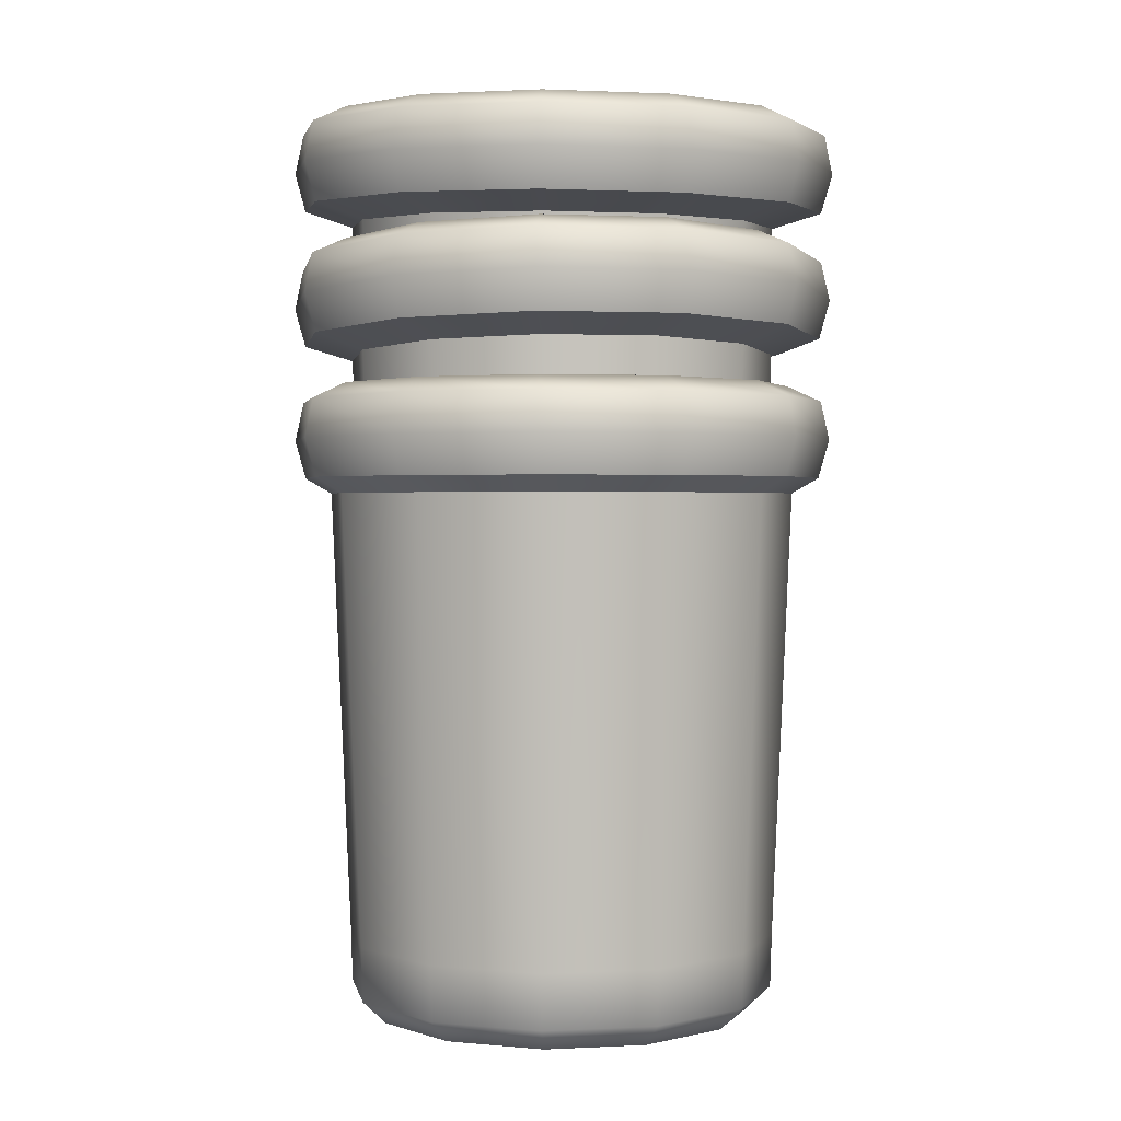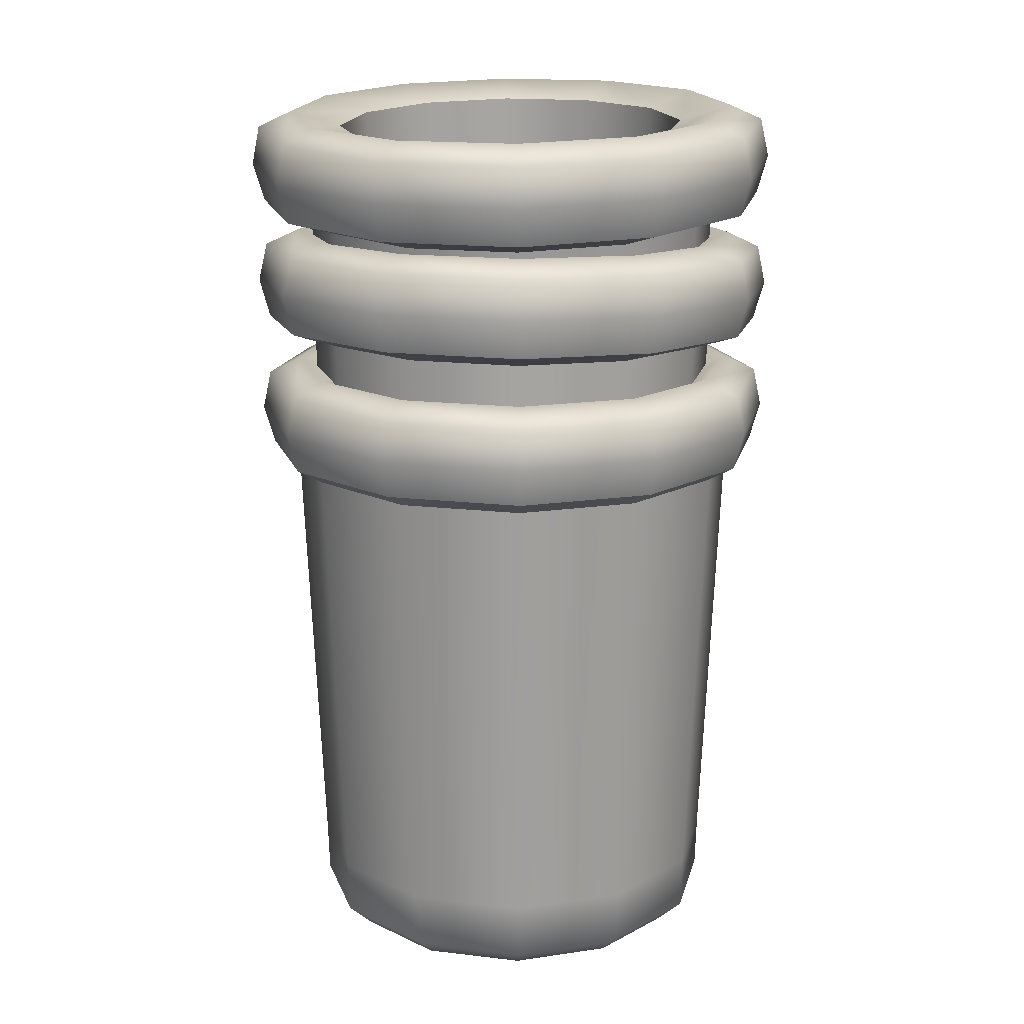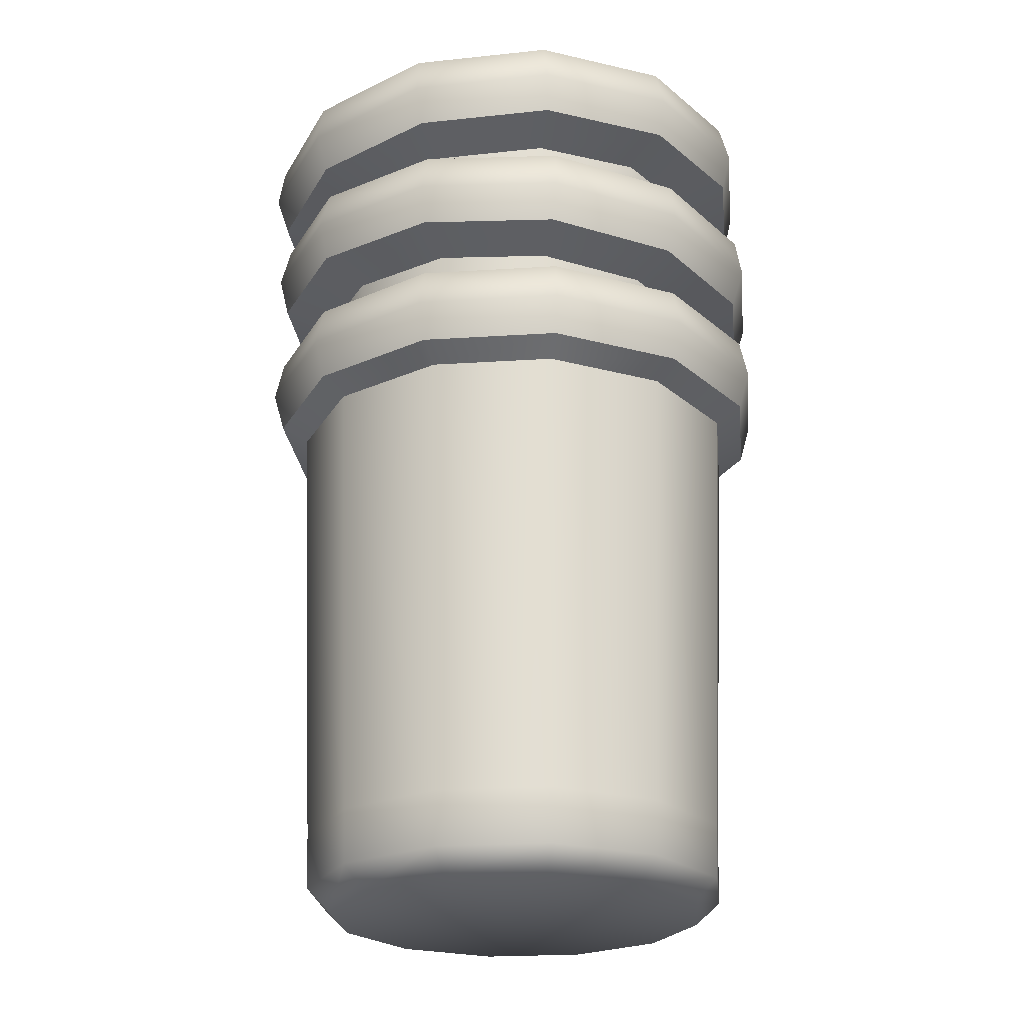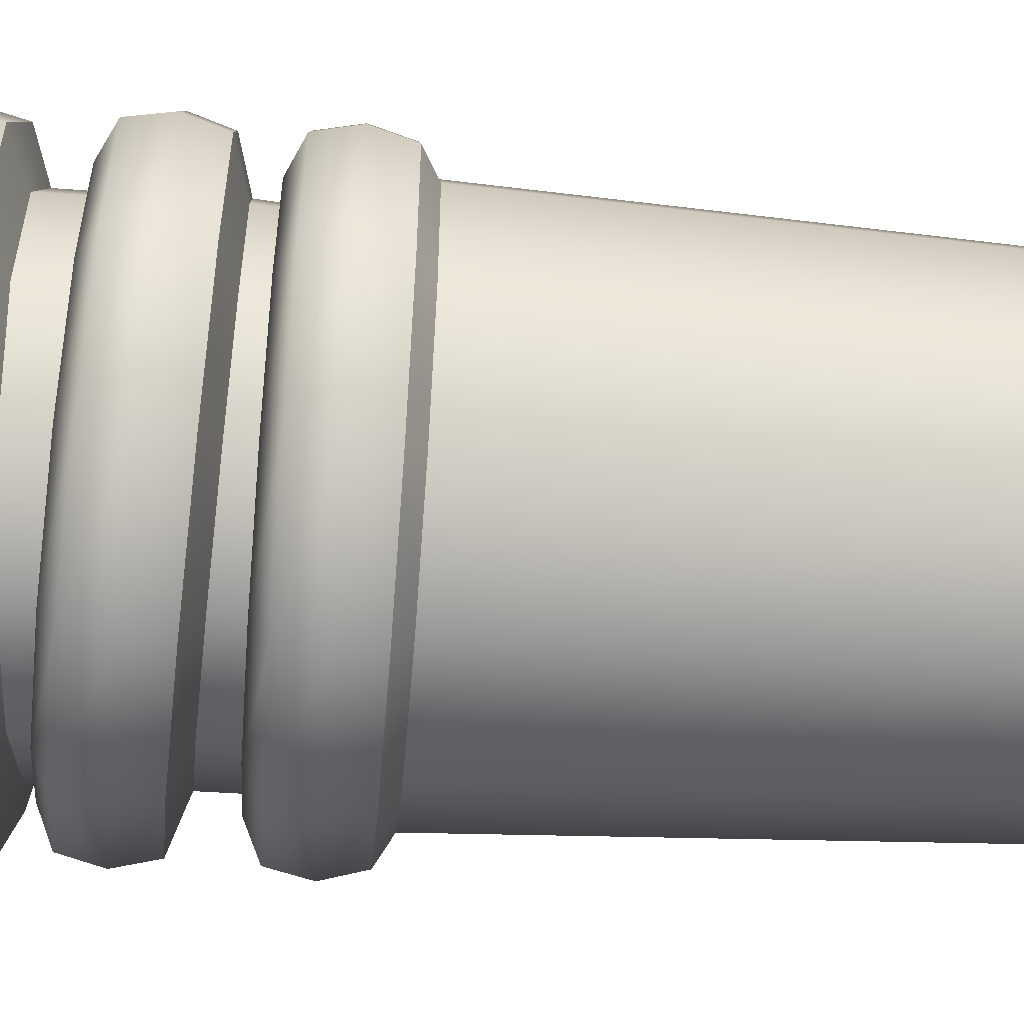
<metadata>
{"format":"obj","ext":"obj","renderer":"f3d","projection":"perspective","resolution":1024,"background":"white","views":[{"elev":1.3,"azim":79.5,"up":"+Y"},{"elev":16.7,"azim":103.4,"up":"+Y"},{"elev":-24.0,"azim":-173.9,"up":"+Y"},{"elev":-52.9,"azim":-94.8,"up":"+Z"}]}
</metadata>
<code>
o coffee_cup_takeaway_stacked
v 0.09066 0.4 -0.09066
v 0.1239 0.4 -0.03319
v 0.1239 0.4 0.03319
v 0.09066 0.4 0.09066
v 0.03319 0.4 0.1239
v -0.03319 0.4 0.1239
v -0.09066 0.4 0.09066
v -0.1239 0.4 0.03319
v -0.1239 0.4 -0.03319
v -0.09066 0.4 -0.09066
v -0.03319 0.4 -0.1239
v 0.03319 0.4 -0.1239
v 0.09916 0.05 -0.09916
v 0.1355 0.05 -0.0363
v 0.1355 0.05 0.0363
v 0.09916 0.05 0.09916
v 0.0363 0.05 0.1355
v -0.0363 0.05 0.1355
v -0.09916 0.05 0.09916
v -0.1355 0.05 0.0363
v -0.1355 0.05 -0.0363
v -0.09916 0.05 -0.09916
v -0.0363 0.05 -0.1355
v 0.0363 0.05 -0.1355
v -0 0 -0
v 0.0984 0.01499 -0.0984
v 0.1344 0.01499 -0.03602
v 0.1344 0.01499 0.03602
v 0.0984 0.01499 0.0984
v 0.03602 0.01499 0.1344
v -0.03602 0.01499 0.1344
v -0.0984 0.01499 0.0984
v -0.1344 0.01499 0.03602
v -0.1344 0.01499 -0.03602
v -0.0984 0.01499 -0.0984
v -0.03602 0.01499 -0.1344
v 0.03602 0.01499 -0.1344
v 0.1191 0 -0.03191
v 0.08717 0 -0.08717
v 0.1191 0 0.03191
v 0.08717 0 0.08717
v 0.03191 0 0.1191
v -0.03191 0 0.1191
v -0.08717 0 0.08717
v -0.1191 0 0.03191
v -0.1191 0 -0.03191
v -0.08717 0 -0.08717
v -0.03191 0 -0.1191
v 0.03191 0 -0.1191
v -0 0.04 -0
v -0.03953 0.34 -0.1475
v -0.108 0.34 -0.108
v -0.1475 0.34 -0.03953
v -0.1475 0.34 0.03953
v -0.108 0.34 0.108
v -0.03953 0.34 0.1475
v 0.03953 0.34 0.1475
v 0.108 0.34 0.108
v 0.1475 0.34 0.03953
v 0.1475 0.34 -0.03953
v 0.108 0.34 -0.108
v 0.1051 0.04 -0.02816
v 0.07695 0.04 -0.07695
v 0.1051 0.04 0.02816
v 0.07695 0.04 0.07695
v 0.02816 0.04 0.1051
v -0.02816 0.04 0.1051
v -0.07695 0.04 0.07695
v -0.1051 0.04 0.02816
v -0.1051 0.04 -0.02816
v -0.07695 0.04 -0.07695
v -0.02816 0.04 -0.1051
v 0.02816 0.04 -0.1051
v 0.03953 0.34 -0.1475
v 0.1657 0.4 -0.0444
v 0.1213 0.4 -0.1213
v 0.1202 0.35 -0.1202
v 0.1657 0.4 0.0444
v 0.1213 0.4 0.1213
v 0.0444 0.4 0.1657
v -0.0444 0.4 0.1657
v -0.1213 0.4 0.1213
v -0.1657 0.4 0.0444
v -0.1657 0.4 -0.0444
v -0.1213 0.4 -0.1213
v -0.0444 0.4 -0.1657
v 0.0444 0.4 -0.1657
v 0.1642 0.35 -0.044
v 0.1642 0.35 0.044
v 0.1202 0.35 0.1202
v 0.044 0.35 0.1642
v -0.044 0.35 0.1642
v -0.1202 0.35 0.1202
v -0.1642 0.35 0.044
v -0.1642 0.35 -0.044
v -0.1202 0.35 -0.1202
v -0.044 0.35 -0.1642
v 0.044 0.35 -0.1642
v 0.1251 0.3748 -0.1251
v 0.0458 0.3748 -0.1709
v -0.0458 0.3748 -0.1709
v -0.1251 0.3748 -0.1251
v -0.1709 0.3748 -0.0458
v -0.1709 0.3748 0.0458
v -0.1251 0.3748 0.1251
v -0.0458 0.3748 0.1709
v 0.0458 0.3748 0.1709
v 0.1251 0.3748 0.1251
v 0.1709 0.3748 0.0458
v 0.1709 0.3748 -0.0458
v 0.106 0.41 0.106
v -0.0388 0.41 -0.1448
v 0.1448 0.41 -0.0388
v 0.1448 0.41 0.0388
v -0.106 0.41 -0.106
v -0.1448 0.41 0.0388
v -0.1448 0.41 -0.0388
v 0.0388 0.41 -0.1448
v 0.0388 0.41 0.1448
v 0.106 0.41 -0.106
v -0.0388 0.41 0.1448
v -0.106 0.41 0.106
v 0.08149 0.4925 -0.08225
v 0.1116 0.4936 -0.03011
v 0.1116 0.4936 0.03011
v 0.08149 0.4925 0.08225
v 0.02939 0.4904 0.1124
v -0.03078 0.4881 0.1124
v -0.08289 0.4861 0.08225
v -0.113 0.4849 0.03011
v -0.113 0.4849 -0.03011
v -0.08289 0.4861 -0.08225
v -0.03078 0.4881 -0.1124
v 0.02939 0.4904 -0.1124
v 0.1027 0.143 -0.08996
v 0.1356 0.1443 -0.03293
v 0.1356 0.1443 0.03293
v 0.1027 0.143 0.08996
v 0.04575 0.1408 0.1229
v -0.02006 0.1383 0.1229
v -0.07705 0.1361 0.08996
v -0.1099 0.1348 0.03293
v -0.1099 0.1348 -0.03293
v -0.07705 0.1361 -0.08996
v -0.02006 0.1383 -0.1229
v 0.04575 0.1408 -0.1229
v -0.03421 0.4279 -0.1338
v -0.09627 0.4255 -0.09796
v -0.1321 0.4242 -0.03586
v -0.1321 0.4242 0.03586
v -0.09627 0.4255 0.09796
v -0.03421 0.4279 0.1338
v 0.03745 0.4307 0.1338
v 0.09952 0.4331 0.09796
v 0.1353 0.4345 0.03586
v 0.1353 0.4345 -0.03586
v 0.09952 0.4331 -0.09796
v 0.03745 0.4307 -0.1338
v 0.1649 0.4957 -0.0444
v 0.1205 0.494 -0.1213
v 0.1214 0.444 -0.1202
v 0.1649 0.4957 0.0444
v 0.1205 0.494 0.1213
v 0.04367 0.491 0.1657
v -0.04507 0.4876 0.1657
v -0.1219 0.4846 0.1213
v -0.1663 0.4829 0.0444
v -0.1663 0.4829 -0.0444
v -0.1219 0.4846 -0.1213
v -0.04507 0.4876 -0.1657
v 0.04367 0.491 -0.1657
v 0.1653 0.4457 -0.044
v 0.1653 0.4457 0.044
v 0.1214 0.444 0.1202
v 0.04521 0.441 0.1642
v -0.04274 0.4376 0.1642
v -0.1189 0.4347 0.1202
v -0.1629 0.433 0.044
v -0.1629 0.433 -0.044
v -0.1189 0.4347 -0.1202
v -0.04274 0.4376 -0.1642
v 0.04521 0.441 -0.1642
v 0.1253 0.469 -0.1251
v 0.04604 0.4659 -0.1709
v -0.04549 0.4623 -0.1709
v -0.1248 0.4593 -0.1251
v -0.1705 0.4575 -0.0458
v -0.1705 0.4575 0.0458
v -0.1248 0.4593 0.1251
v -0.04549 0.4623 0.1709
v 0.04604 0.4659 0.1709
v 0.1253 0.469 0.1251
v 0.1711 0.4707 0.0458
v 0.1711 0.4707 -0.0458
v 0.1048 0.5034 0.106
v -0.03985 0.4978 -0.1448
v 0.1436 0.5049 -0.0388
v 0.1436 0.5049 0.0388
v -0.107 0.4952 -0.106
v -0.1458 0.4937 0.0388
v -0.1458 0.4937 -0.0388
v 0.03768 0.5008 -0.1448
v 0.03768 0.5008 0.1448
v 0.1048 0.5034 -0.106
v -0.03985 0.4978 0.1448
v -0.107 0.4952 0.106
v 0.08889 0.5702 -0.08225
v 0.119 0.5688 -0.03011
v 0.119 0.5688 0.03011
v 0.08889 0.5702 0.08225
v 0.0368 0.5728 0.1124
v -0.02333 0.5758 0.1124
v -0.07541 0.5784 0.08225
v -0.1055 0.5799 0.03011
v -0.1055 0.5799 -0.03011
v -0.07541 0.5784 -0.08225
v -0.02333 0.5758 -0.1124
v 0.0368 0.5728 -0.1124
v 0.0792 0.2203 -0.08996
v 0.1121 0.2187 -0.03293
v 0.1121 0.2187 0.03293
v 0.0792 0.2203 0.08996
v 0.02224 0.2231 0.1229
v -0.04354 0.2264 0.1229
v -0.1005 0.2292 0.08996
v -0.1334 0.2309 0.03293
v -0.1334 0.2309 -0.03293
v -0.1005 0.2292 -0.08996
v -0.04354 0.2264 -0.1229
v 0.02224 0.2231 -0.1229
v -0.01313 0.1748 -0
v 0.07677 0.1854 -0.08927
v 0.1094 0.1837 -0.03267
v 0.1094 0.1837 0.03267
v 0.07677 0.1854 0.08927
v 0.02024 0.1882 0.1219
v -0.04502 0.1914 0.1219
v -0.1015 0.1942 0.08927
v -0.1342 0.1959 0.03267
v -0.1342 0.1959 -0.03267
v -0.1015 0.1942 -0.08927
v -0.04502 0.1914 -0.1219
v 0.02024 0.1882 -0.1219
v 0.09476 0.1695 -0.02895
v 0.06585 0.1709 -0.07908
v 0.09476 0.1695 0.02895
v 0.06585 0.1709 0.07908
v 0.01578 0.1734 0.108
v -0.04204 0.1763 0.108
v -0.09212 0.1788 0.07908
v -0.121 0.1802 0.02895
v -0.121 0.1802 -0.02895
v -0.09212 0.1788 -0.07908
v -0.04204 0.1763 -0.108
v 0.01578 0.1734 -0.108
v -0.01115 0.2148 -0
v -0.03206 0.5162 -0.1338
v -0.09409 0.5193 -0.09796
v -0.1299 0.5211 -0.03586
v -0.1299 0.5211 0.03586
v -0.09409 0.5193 0.09796
v -0.03206 0.5162 0.1338
v 0.03957 0.5126 0.1338
v 0.1016 0.5095 0.09796
v 0.1374 0.5078 0.03586
v 0.1374 0.5078 -0.03586
v 0.1016 0.5095 -0.09796
v 0.08409 0.21 -0.02555
v 0.05857 0.2113 -0.06981
v 0.08409 0.21 0.02555
v 0.05857 0.2113 0.06981
v 0.01437 0.2135 0.09536
v -0.03667 0.216 0.09536
v -0.08087 0.2182 0.06981
v -0.1064 0.2195 0.02555
v -0.1064 0.2195 -0.02555
v -0.08087 0.2182 -0.06981
v -0.03667 0.216 -0.09536
v 0.01437 0.2135 -0.09536
v 0.03957 0.5126 -0.1338
v 0.1722 0.5661 -0.0444
v 0.1279 0.5683 -0.1213
v 0.1243 0.5184 -0.1202
v 0.1722 0.5661 0.0444
v 0.1279 0.5683 0.1213
v 0.05108 0.5721 0.1657
v -0.03761 0.5765 0.1657
v -0.1144 0.5804 0.1213
v -0.1588 0.5826 0.0444
v -0.1588 0.5826 -0.0444
v -0.1144 0.5804 -0.1213
v -0.03761 0.5765 -0.1657
v 0.05108 0.5721 -0.1657
v 0.1683 0.5162 -0.044
v 0.1683 0.5162 0.044
v 0.1243 0.5184 0.1202
v 0.0482 0.5222 0.1642
v -0.0397 0.5266 0.1642
v -0.1158 0.5304 0.1202
v -0.1598 0.5326 0.044
v -0.1598 0.5326 -0.044
v -0.1158 0.5304 -0.1202
v -0.0397 0.5266 -0.1642
v 0.0482 0.5222 -0.1642
v 0.1305 0.543 -0.1251
v 0.05123 0.5469 -0.1709
v -0.04026 0.5514 -0.1709
v -0.1195 0.5554 -0.1251
v -0.1652 0.5577 -0.0458
v -0.1652 0.5577 0.0458
v -0.1195 0.5554 0.1251
v -0.04026 0.5514 0.1709
v 0.05123 0.5469 0.1709
v 0.1305 0.543 0.1251
v 0.1762 0.5407 0.0458
v 0.1762 0.5407 -0.0458
v 0.1131 0.5791 0.106
v -0.03151 0.5862 -0.1448
v 0.1518 0.5771 -0.0388
v 0.1518 0.5771 0.0388
v -0.09863 0.5896 -0.106
v -0.1374 0.5915 0.0388
v -0.1374 0.5915 -0.0388
v 0.04598 0.5824 -0.1448
v 0.04598 0.5824 0.1448
v 0.1131 0.5791 -0.106
v -0.03151 0.5862 0.1448
v -0.09863 0.5896 0.106
f 60 61 77 88
f 54 55 93 94
f 55 56 92 93
f 61 74 98 77
f 56 57 91 92
f 37 24 13 26
f 27 14 15 28
f 36 23 24 37
f 35 22 23 36
f 34 21 22 35
f 33 20 21 34
f 32 19 20 33
f 31 18 19 32
f 30 17 18 31
f 29 16 17 30
f 28 15 16 29
f 26 27 38 39
f 27 28 40 38
f 28 29 41 40
f 29 30 42 41
f 30 31 43 42
f 31 32 44 43
f 32 33 45 44
f 33 34 46 45
f 34 35 47 46
f 35 36 48 47
f 36 37 49 48
f 37 26 39 49
f 26 13 14 27
f 3 2 62 64
f 25 39 38
f 25 38 40
f 25 40 41
f 25 41 42
f 25 42 43
f 25 43 44
f 25 44 45
f 25 45 46
f 25 46 47
f 25 47 48
f 25 48 49
f 25 49 39
f 114 78 75 113
f 111 79 78 114
f 119 80 79 111
f 121 81 80 119
f 122 82 81 121
f 116 83 82 122
f 117 84 83 116
f 115 85 84 117
f 112 86 85 115
f 118 87 86 112
f 120 76 87 118
f 15 59 58 16
f 10 9 70 71
f 7 6 67 68
f 4 3 64 65
f 11 10 71 72
f 8 7 68 69
f 5 4 65 66
f 12 11 72 73
f 2 1 63 62
f 9 8 69 70
f 6 5 66 67
f 1 12 73 63
f 50 62 63
f 50 64 62
f 50 65 64
f 50 66 65
f 50 67 66
f 50 68 67
f 50 69 68
f 50 70 69
f 50 71 70
f 50 72 71
f 50 73 72
f 50 63 73
f 16 58 57 17
f 17 57 56 18
f 18 56 55 19
f 19 55 54 20
f 20 54 53 21
f 21 53 52 22
f 22 52 51 23
f 23 51 74 24
f 24 74 61 13
f 14 60 59 15
f 13 61 60 14
f 99 76 75 110
f 110 75 78 109
f 109 78 79 108
f 108 79 80 107
f 107 80 81 106
f 106 81 82 105
f 105 82 83 104
f 104 83 84 103
f 103 84 85 102
f 102 85 86 101
f 101 86 87 100
f 100 87 76 99
f 53 54 94 95
f 59 60 88 89
f 52 53 95 96
f 58 59 89 90
f 51 52 96 97
f 57 58 90 91
f 74 51 97 98
f 113 75 76 120
f 98 100 99 77
f 97 101 100 98
f 96 102 101 97
f 95 103 102 96
f 94 104 103 95
f 93 105 104 94
f 92 106 105 93
f 91 107 106 92
f 90 108 107 91
f 89 109 108 90
f 88 110 109 89
f 77 99 110 88
f 2 113 120 1
f 1 120 118 12
f 12 118 112 11
f 11 112 115 10
f 10 115 117 9
f 9 117 116 8
f 8 116 122 7
f 7 122 121 6
f 6 121 119 5
f 5 119 111 4
f 4 111 114 3
f 3 114 113 2
f 156 157 161 172
f 150 151 177 178
f 151 152 176 177
f 157 158 182 161
f 152 153 175 176
f 198 162 159 197
f 195 163 162 198
f 203 164 163 195
f 205 165 164 203
f 206 166 165 205
f 200 167 166 206
f 201 168 167 200
f 199 169 168 201
f 196 170 169 199
f 202 171 170 196
f 204 160 171 202
f 137 155 154 138
f 138 154 153 139
f 139 153 152 140
f 140 152 151 141
f 141 151 150 142
f 142 150 149 143
f 143 149 148 144
f 144 148 147 145
f 145 147 158 146
f 146 158 157 135
f 136 156 155 137
f 135 157 156 136
f 183 160 159 194
f 194 159 162 193
f 193 162 163 192
f 192 163 164 191
f 191 164 165 190
f 190 165 166 189
f 189 166 167 188
f 188 167 168 187
f 187 168 169 186
f 186 169 170 185
f 185 170 171 184
f 184 171 160 183
f 149 150 178 179
f 155 156 172 173
f 148 149 179 180
f 154 155 173 174
f 147 148 180 181
f 153 154 174 175
f 158 147 181 182
f 197 159 160 204
f 182 184 183 161
f 181 185 184 182
f 180 186 185 181
f 179 187 186 180
f 178 188 187 179
f 177 189 188 178
f 176 190 189 177
f 175 191 190 176
f 174 192 191 175
f 173 193 192 174
f 172 194 193 173
f 161 183 194 172
f 124 197 204 123
f 123 204 202 134
f 134 202 196 133
f 133 196 199 132
f 132 199 201 131
f 131 201 200 130
f 130 200 206 129
f 129 206 205 128
f 128 205 203 127
f 127 203 195 126
f 126 195 198 125
f 125 198 197 124
f 266 267 283 294
f 260 261 299 300
f 261 262 298 299
f 267 280 304 283
f 262 263 297 298
f 243 230 219 232
f 233 220 221 234
f 242 229 230 243
f 241 228 229 242
f 240 227 228 241
f 239 226 227 240
f 238 225 226 239
f 237 224 225 238
f 236 223 224 237
f 235 222 223 236
f 234 221 222 235
f 232 233 244 245
f 233 234 246 244
f 234 235 247 246
f 235 236 248 247
f 236 237 249 248
f 237 238 250 249
f 238 239 251 250
f 239 240 252 251
f 240 241 253 252
f 241 242 254 253
f 242 243 255 254
f 243 232 245 255
f 232 219 220 233
f 209 208 268 270
f 231 245 244
f 231 244 246
f 231 246 247
f 231 247 248
f 231 248 249
f 231 249 250
f 231 250 251
f 231 251 252
f 231 252 253
f 231 253 254
f 231 254 255
f 231 255 245
f 320 284 281 319
f 317 285 284 320
f 325 286 285 317
f 327 287 286 325
f 328 288 287 327
f 322 289 288 328
f 323 290 289 322
f 321 291 290 323
f 318 292 291 321
f 324 293 292 318
f 326 282 293 324
f 221 265 264 222
f 216 215 276 277
f 213 212 273 274
f 210 209 270 271
f 217 216 277 278
f 214 213 274 275
f 211 210 271 272
f 218 217 278 279
f 208 207 269 268
f 215 214 275 276
f 212 211 272 273
f 207 218 279 269
f 256 268 269
f 256 270 268
f 256 271 270
f 256 272 271
f 256 273 272
f 256 274 273
f 256 275 274
f 256 276 275
f 256 277 276
f 256 278 277
f 256 279 278
f 256 269 279
f 222 264 263 223
f 223 263 262 224
f 224 262 261 225
f 225 261 260 226
f 226 260 259 227
f 227 259 258 228
f 228 258 257 229
f 229 257 280 230
f 230 280 267 219
f 220 266 265 221
f 219 267 266 220
f 305 282 281 316
f 316 281 284 315
f 315 284 285 314
f 314 285 286 313
f 313 286 287 312
f 312 287 288 311
f 311 288 289 310
f 310 289 290 309
f 309 290 291 308
f 308 291 292 307
f 307 292 293 306
f 306 293 282 305
f 259 260 300 301
f 265 266 294 295
f 258 259 301 302
f 264 265 295 296
f 257 258 302 303
f 263 264 296 297
f 280 257 303 304
f 319 281 282 326
f 304 306 305 283
f 303 307 306 304
f 302 308 307 303
f 301 309 308 302
f 300 310 309 301
f 299 311 310 300
f 298 312 311 299
f 297 313 312 298
f 296 314 313 297
f 295 315 314 296
f 294 316 315 295
f 283 305 316 294
f 208 319 326 207
f 207 326 324 218
f 218 324 318 217
f 217 318 321 216
f 216 321 323 215
f 215 323 322 214
f 214 322 328 213
f 213 328 327 212
f 212 327 325 211
f 211 325 317 210
f 210 317 320 209
f 209 320 319 208

</code>
